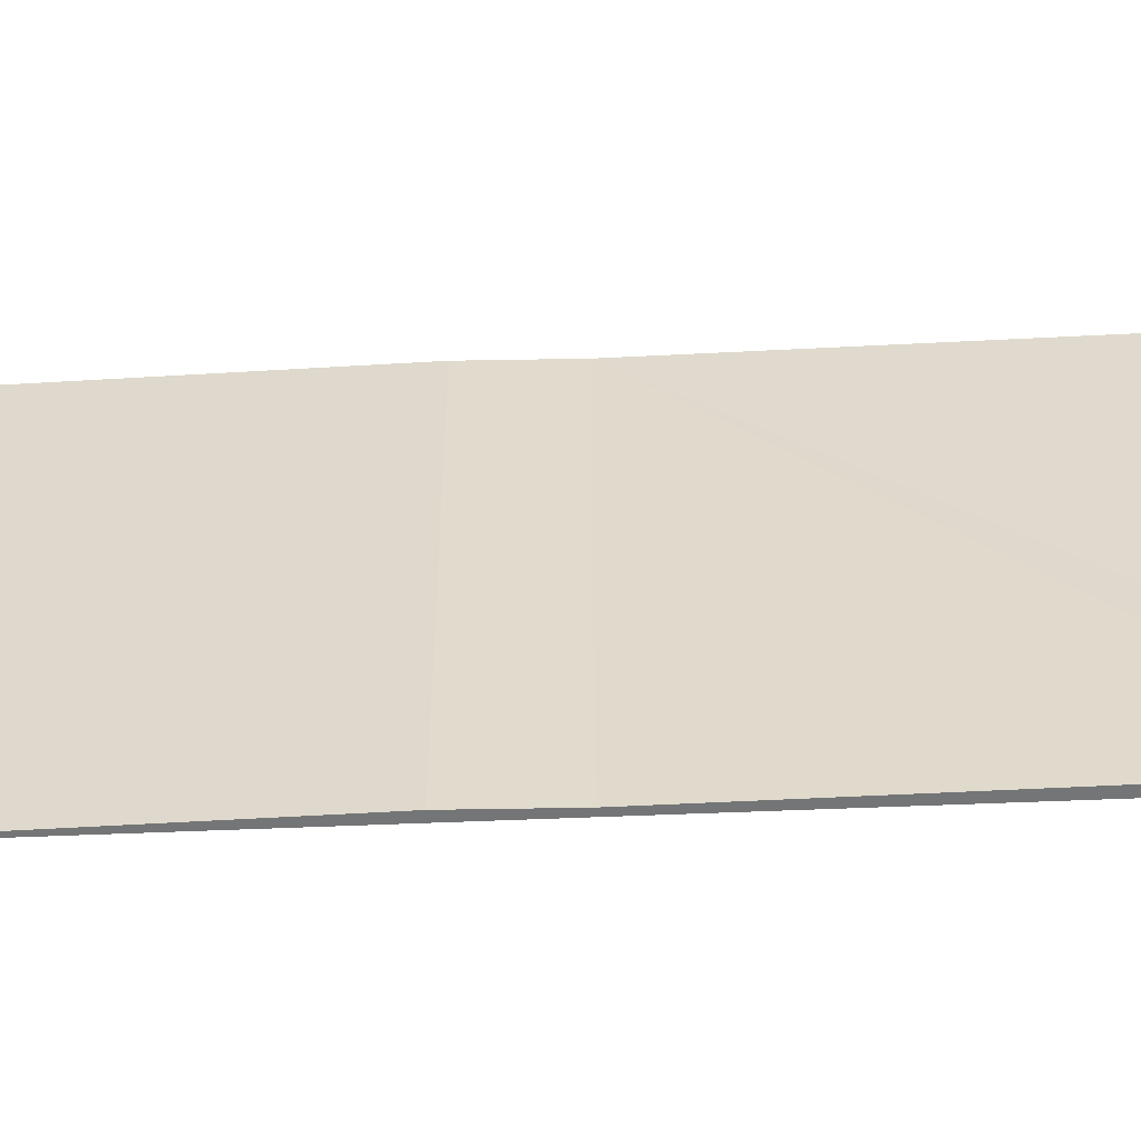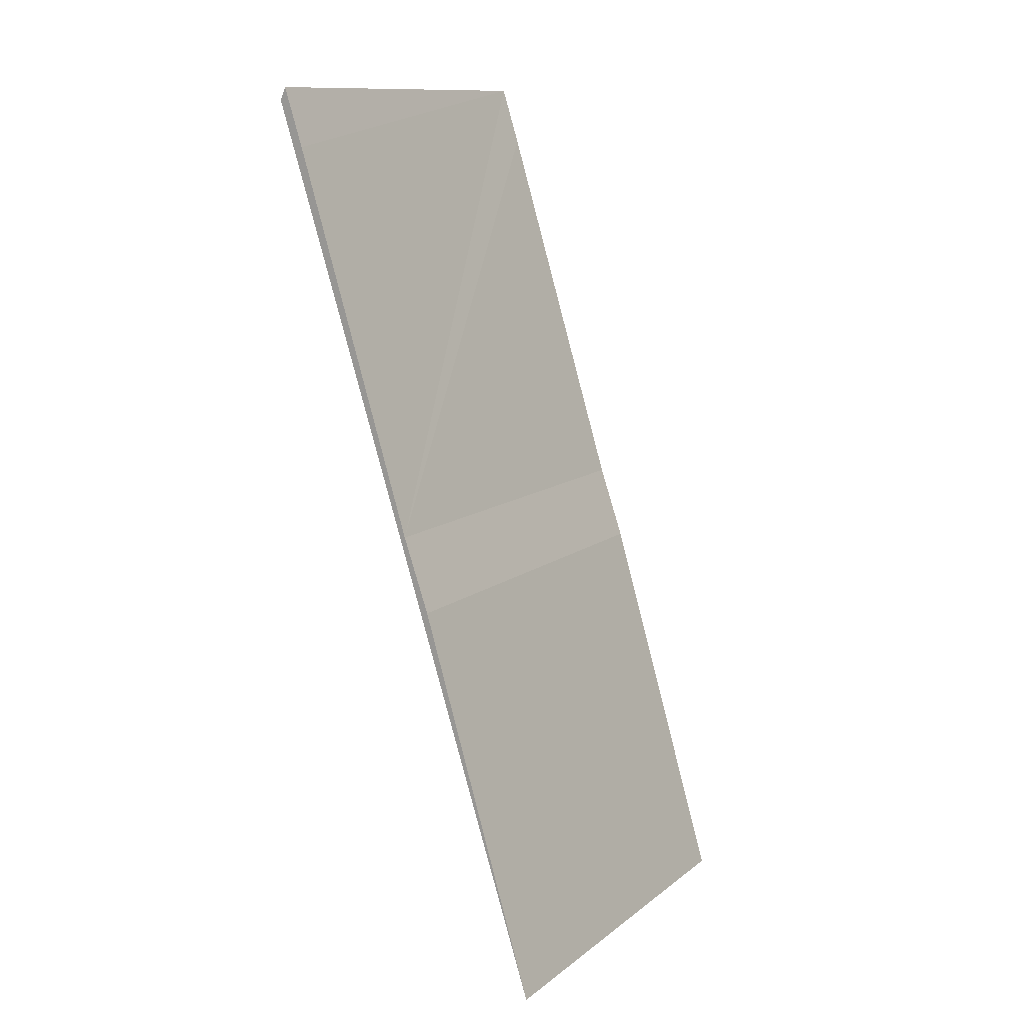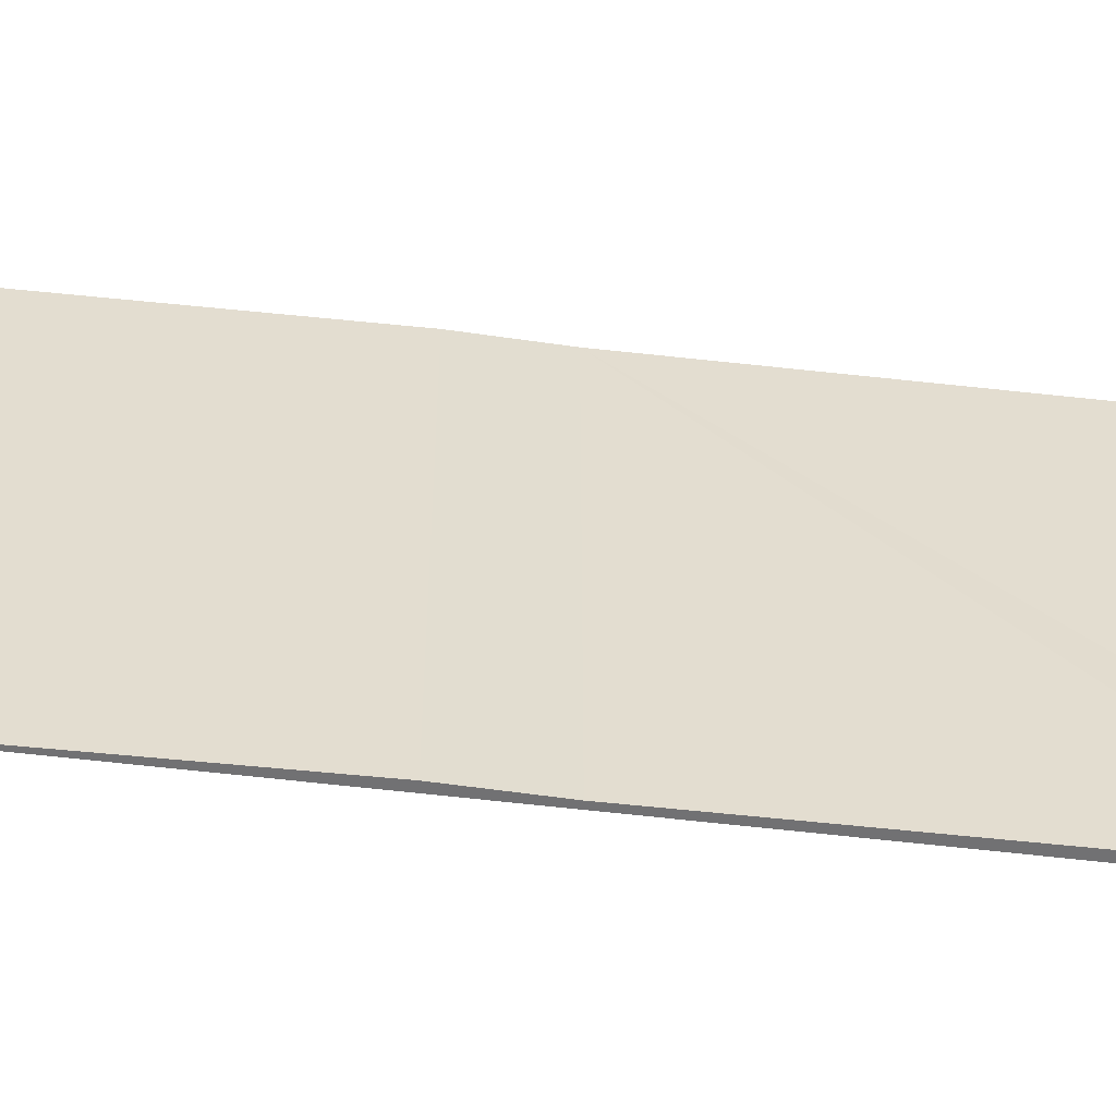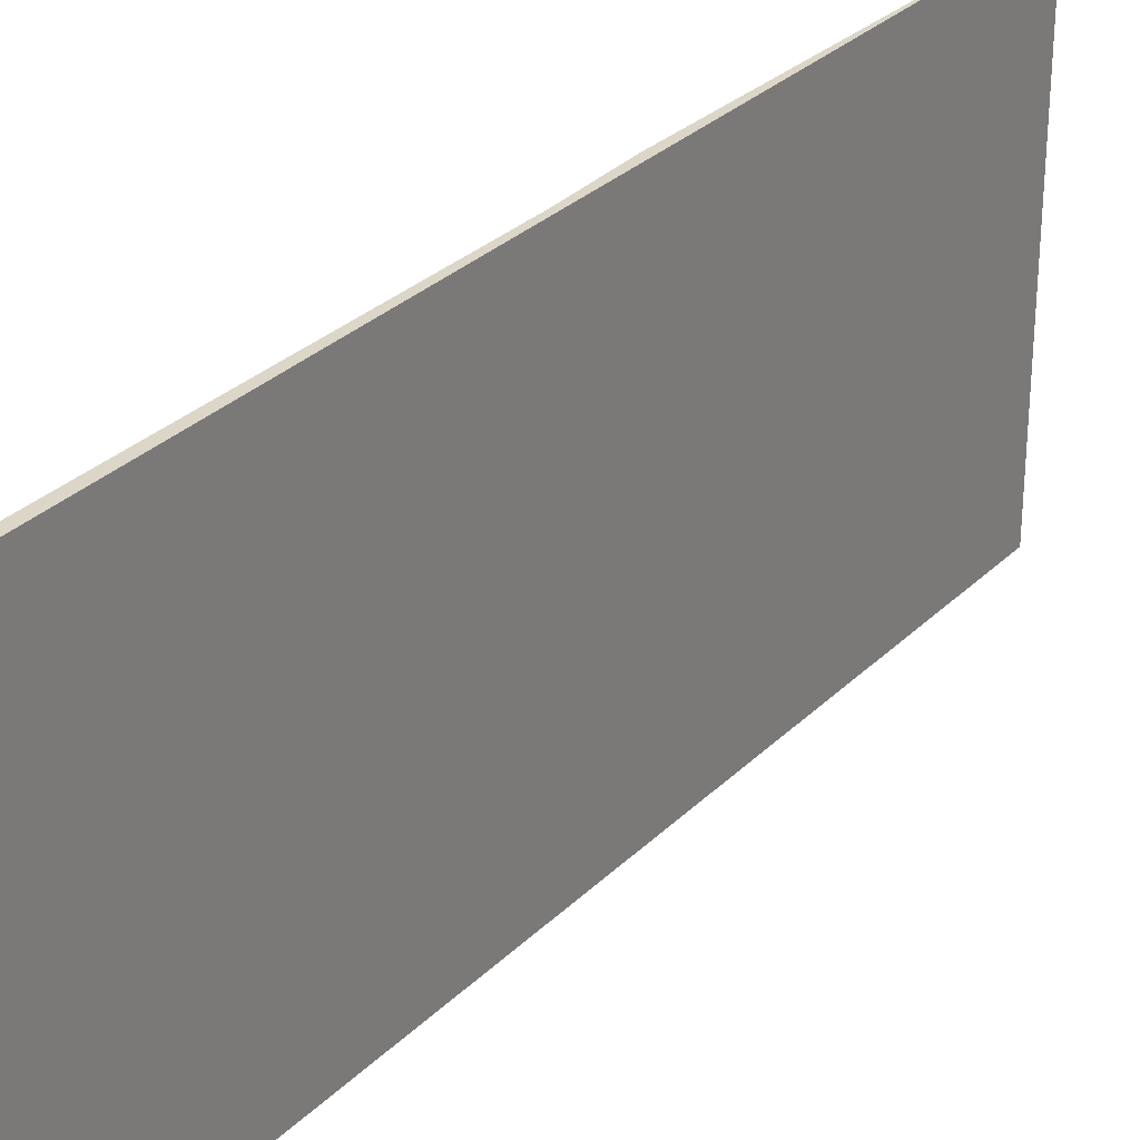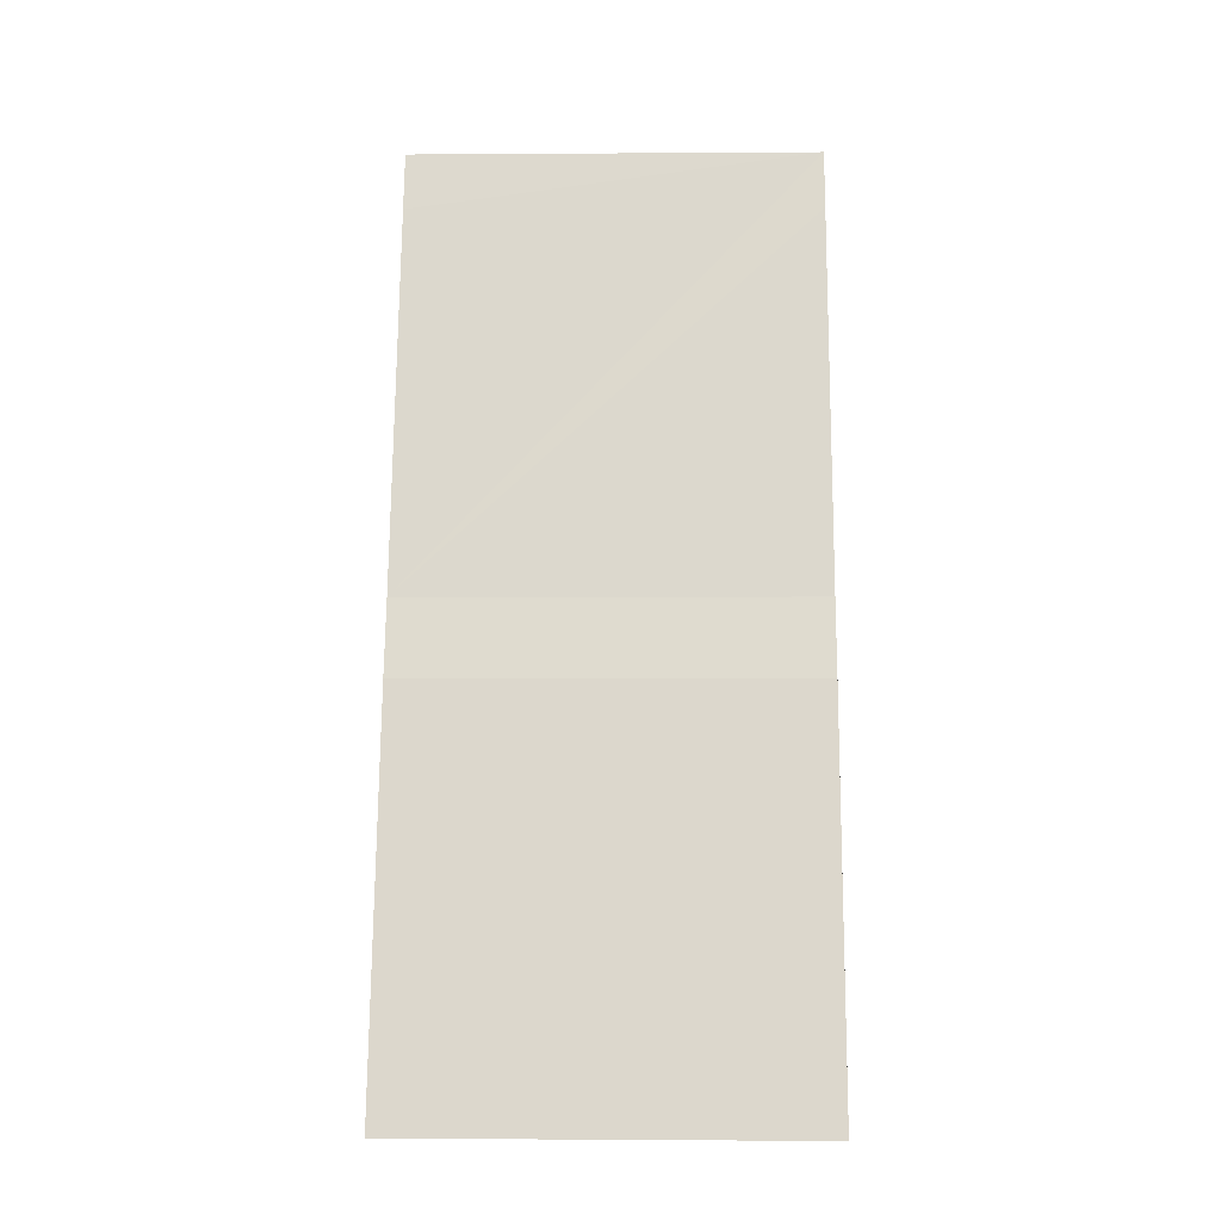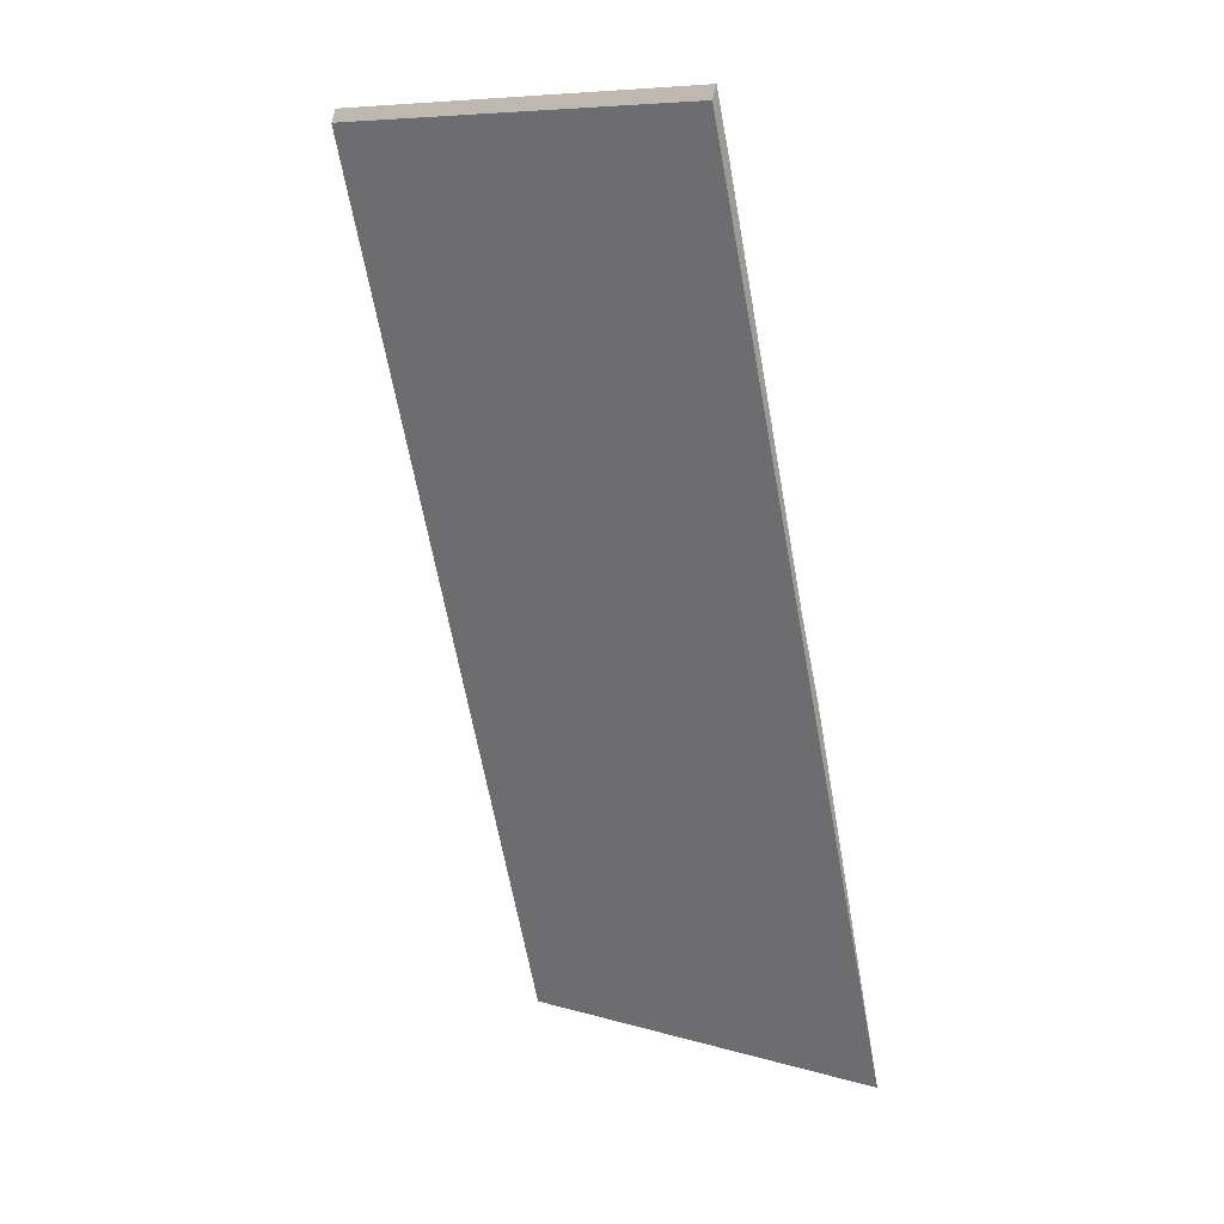
<metadata>
{"format":"obj","ext":"obj","renderer":"f3d","projection":"perspective","resolution":1024,"background":"white","views":[{"elev":-56.5,"azim":-69.8,"up":"+Y"},{"elev":12.4,"azim":-148.7,"up":"+Z"},{"elev":-55.3,"azim":-79.6,"up":"+Y"},{"elev":30.2,"azim":53.6,"up":"+Y"},{"elev":-0.8,"azim":-88.5,"up":"+Z"},{"elev":8.7,"azim":127.2,"up":"+Z"}]}
</metadata>
<code>
v  0 2.535 1.552e-16
v  0.876 2.535 2.858
v  1.75 2.535 5.483
v  0.716 2.535 2.398
v  1.6 2.535 5.205
v  1.715 2.535 5.562
v  1.715 -3.406e-16 5.562
v  1.75 -3.357e-16 5.483
v  0 0 0
v  1.6 -3.187e-16 5.205
v  0.876 -1.75e-16 2.858
v  0.716 -1.468e-16 2.398
g defaultobject
f 1 2 3
f 2 1 4
f 3 2 5
f 3 5 6
f 7 3 6
f 3 7 8
f 8 1 3
f 1 8 9
f 5 7 6
f 7 5 2
f 7 2 10
f 10 2 11
f 9 4 1
f 4 9 12
f 12 2 4
f 2 12 11
f 10 8 7
f 8 10 9
f 9 10 11
f 9 11 12

</code>
